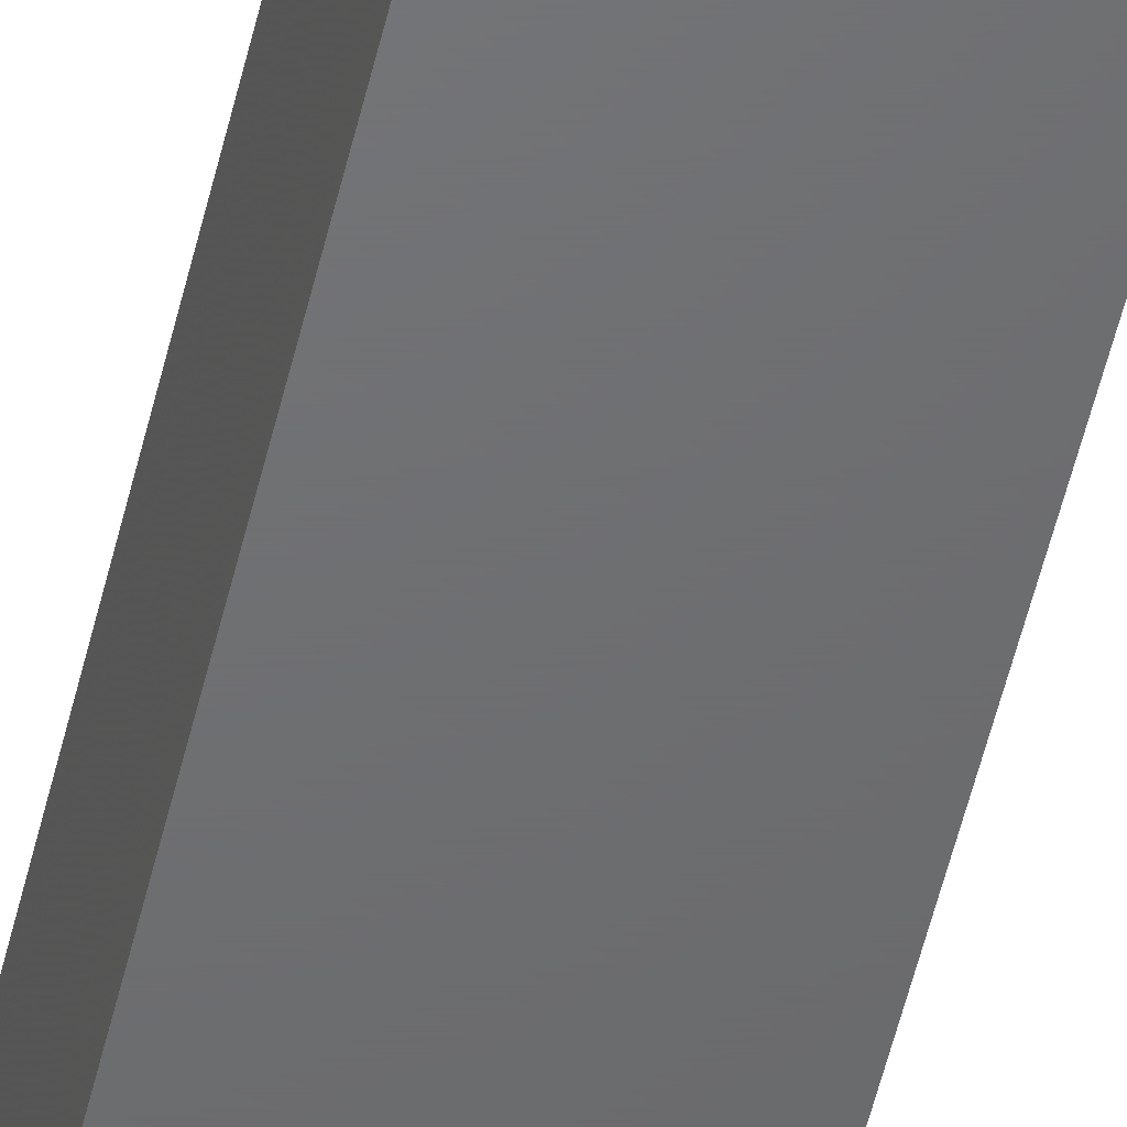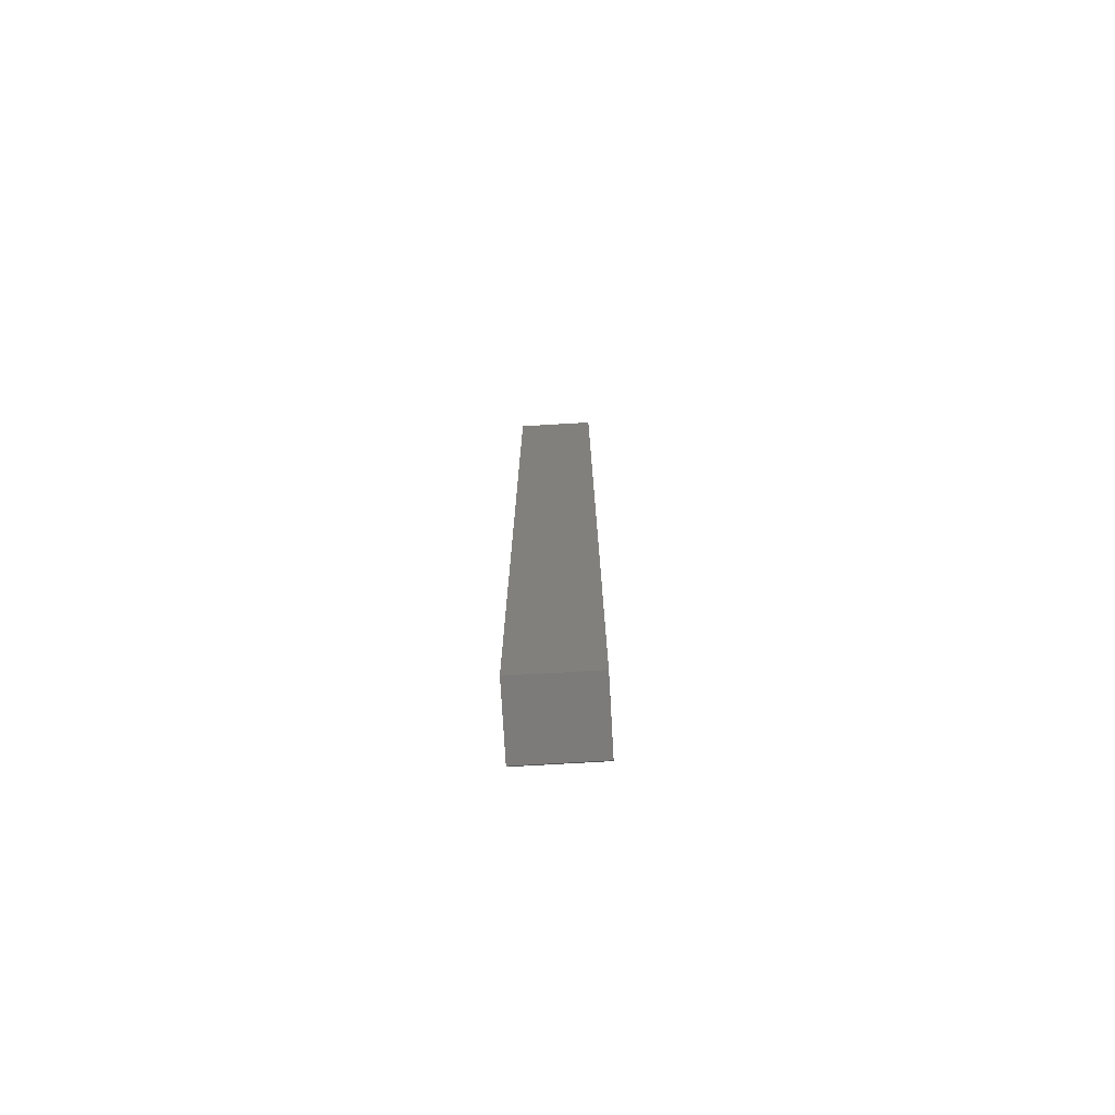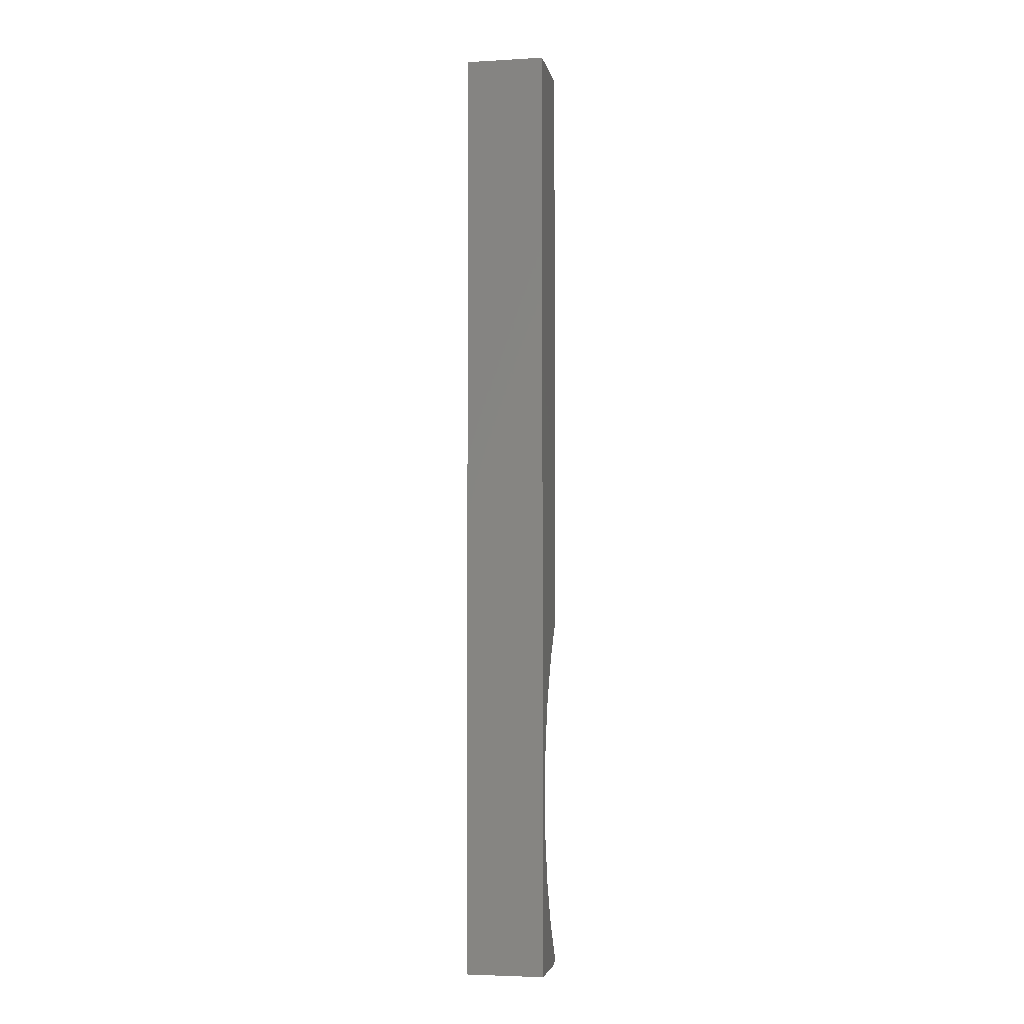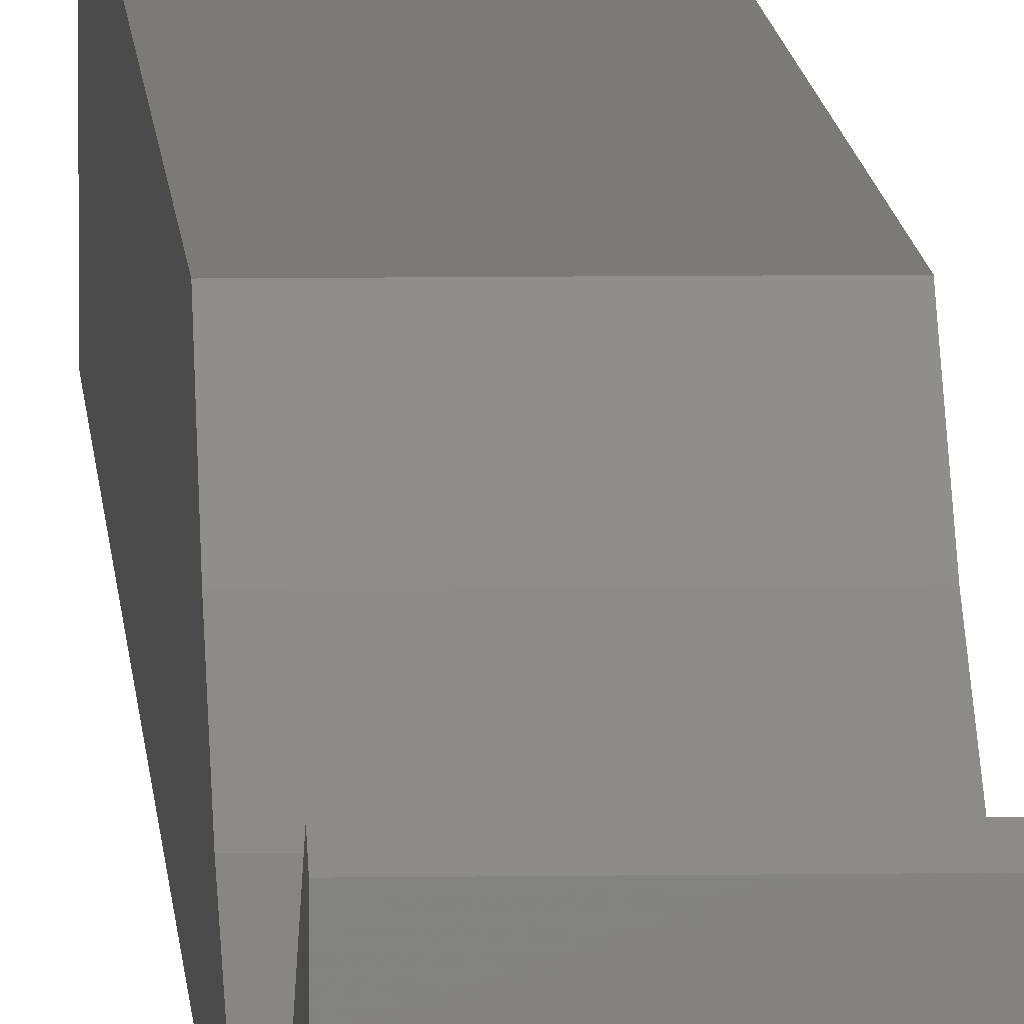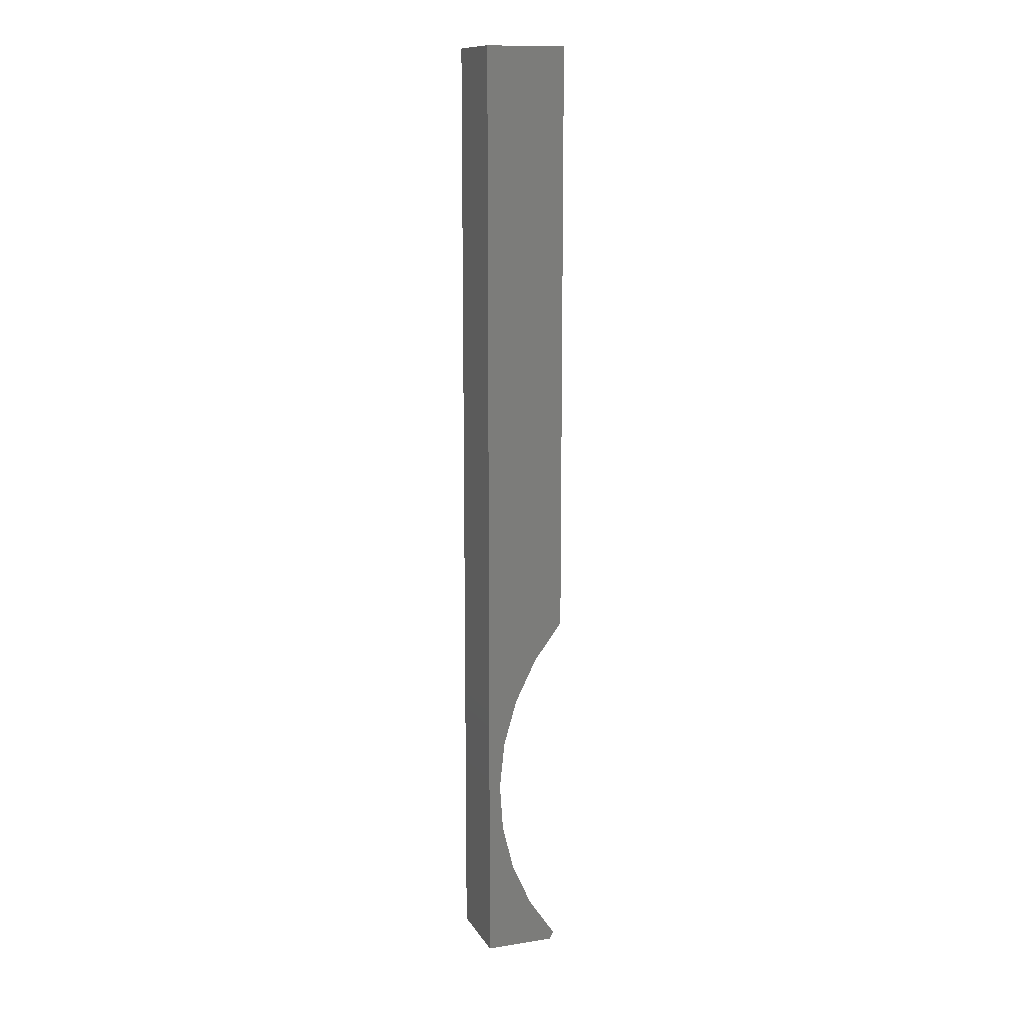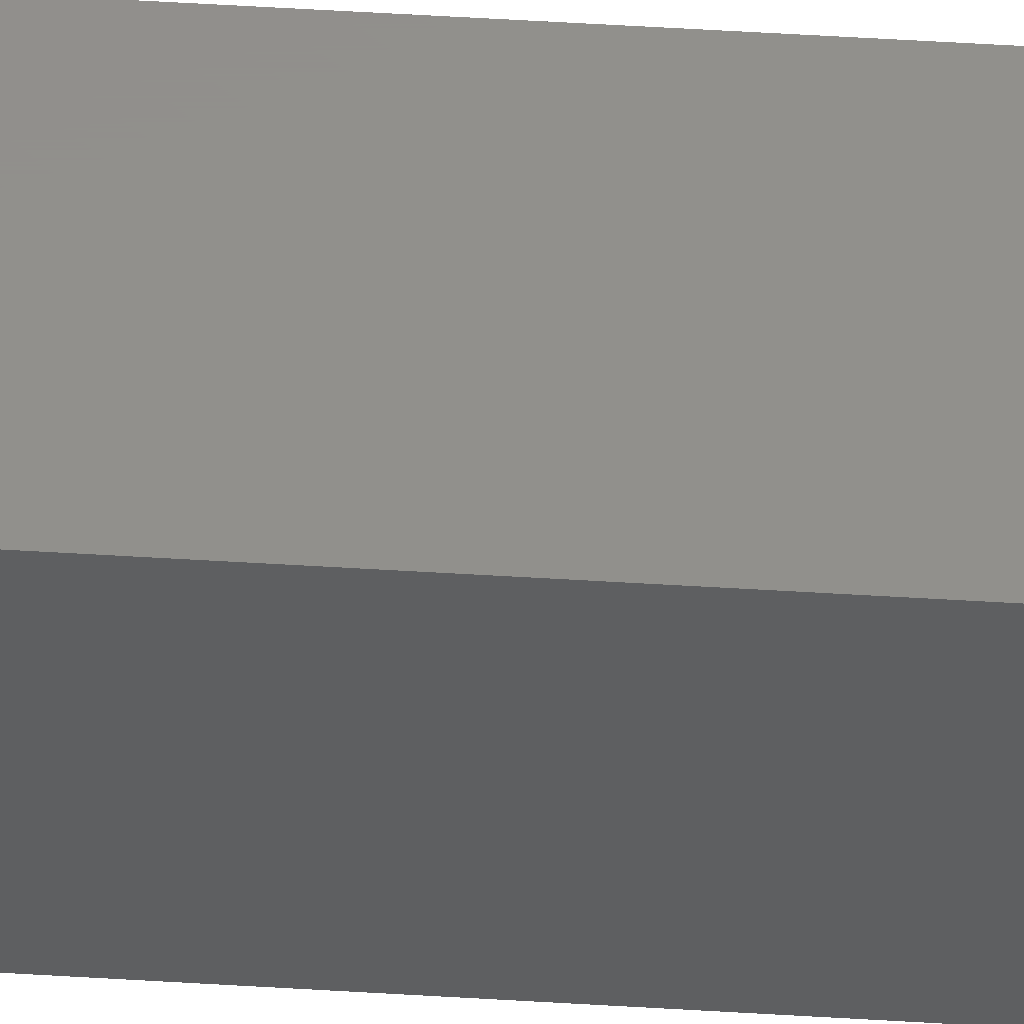
<metadata>
{"format":"stl","ext":"stl","renderer":"f3d","projection":"perspective","resolution":1024,"background":"white","views":[{"elev":-48.6,"azim":-12.3,"up":"+Z"},{"elev":-75.1,"azim":-176.7,"up":"+Y"},{"elev":-4.1,"azim":-169.3,"up":"+Y"},{"elev":7.3,"azim":-2.7,"up":"+Z"},{"elev":12.5,"azim":-110.1,"up":"+Y"},{"elev":52.5,"azim":-86.2,"up":"+Z"}]}
</metadata>
<code>
# stl→obj: 30 verts, 56 faces
v 0.0625 3.377e-18 0.05516
v 0.0625 0.03725 0.03671
v 0.0625 0.00604 0.05801
v 0.0625 0.75 -4.592e-17
v 0.0625 0.75 0.06316
v 0.0625 0.2538 0.04072
v 0.0625 0.2199 0.02396
v 0.0625 0.1836 0.0134
v 0.0625 0.1461 0.009378
v 0.0625 0 0
v 0.0625 0.6079 0.06316
v 0.0625 0.4658 0.06316
v 0.0625 0.2842 0.06316
v 0.0625 0.1084 0.01201
v 0.0625 0.07172 0.02122
v 0 0.00604 0.05801
v 0 0.03725 0.03671
v 0 3.377e-18 0.05516
v 0 0.75 -4.592e-17
v 0 0 0
v 0 0.1461 0.009378
v 0 0.1836 0.0134
v 0 0.2199 0.02396
v 0 0.2538 0.04072
v 0 0.75 0.06316
v 0 0.2842 0.06316
v 0 0.4658 0.06316
v 0 0.6079 0.06316
v 0 0.07172 0.02122
v 0 0.1084 0.01201
f 1 2 3
f 4 5 6
f 4 6 7
f 4 7 8
f 4 8 9
f 4 9 10
f 6 5 11
f 6 11 12
f 6 12 13
f 10 9 14
f 10 14 15
f 10 15 2
f 10 2 1
f 16 17 18
f 19 20 21
f 19 21 22
f 19 22 23
f 19 23 24
f 19 24 25
f 24 26 27
f 24 27 28
f 24 28 25
f 20 18 17
f 20 17 29
f 20 29 30
f 20 30 21
f 18 20 1
f 1 20 10
f 21 8 22
f 22 8 7
f 22 7 23
f 23 7 6
f 23 6 24
f 24 6 13
f 24 13 26
f 8 21 9
f 9 21 30
f 9 30 14
f 14 30 29
f 14 29 15
f 15 29 17
f 15 17 2
f 2 17 16
f 2 16 3
f 16 18 3
f 3 18 1
f 12 27 13
f 13 27 26
f 11 28 12
f 12 28 27
f 5 25 11
f 11 25 28
f 19 25 4
f 4 25 5
f 10 20 4
f 4 20 19

</code>
